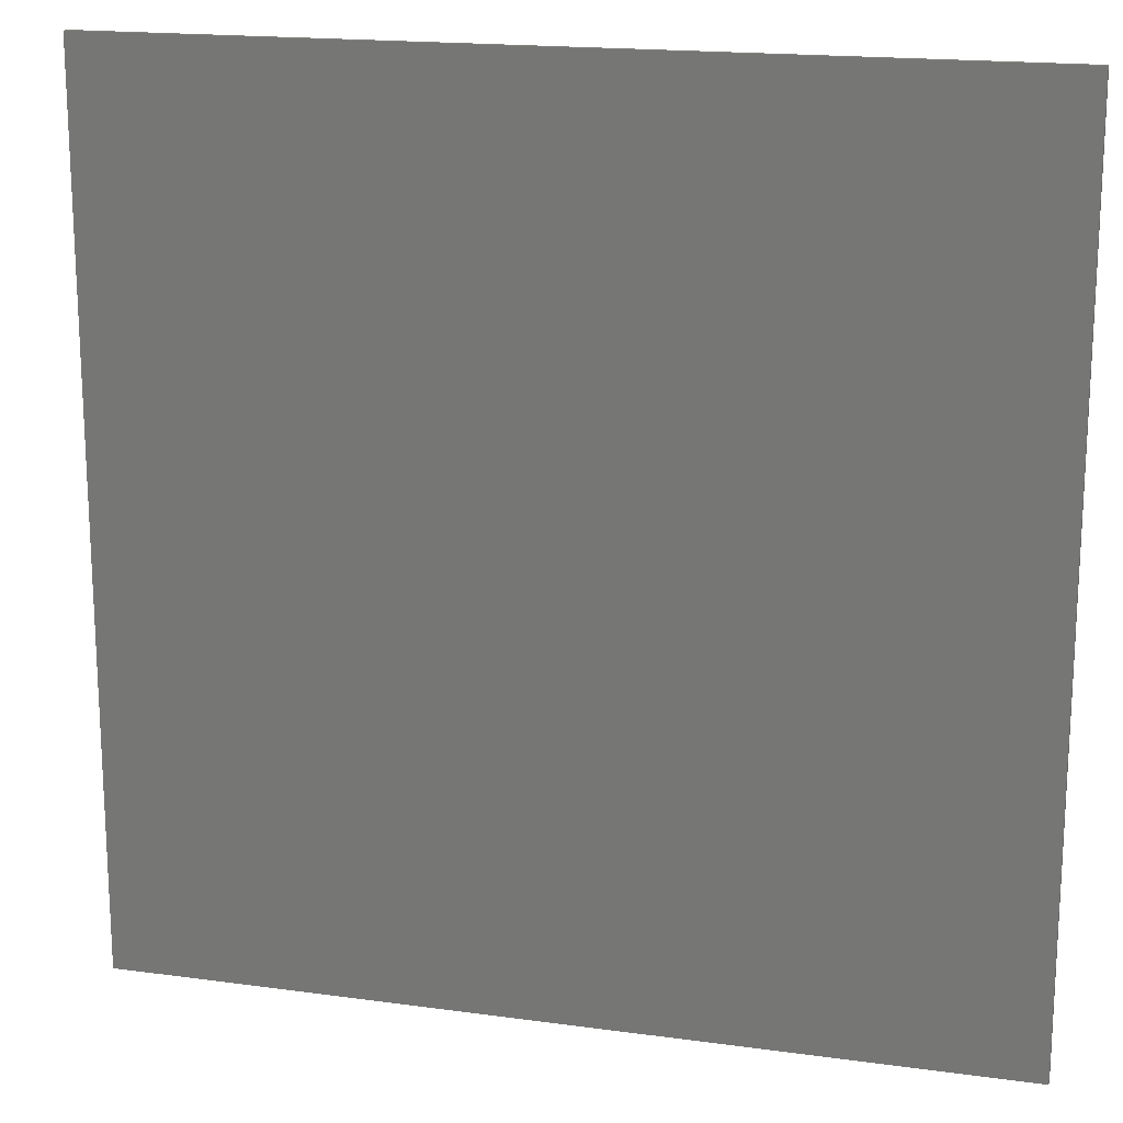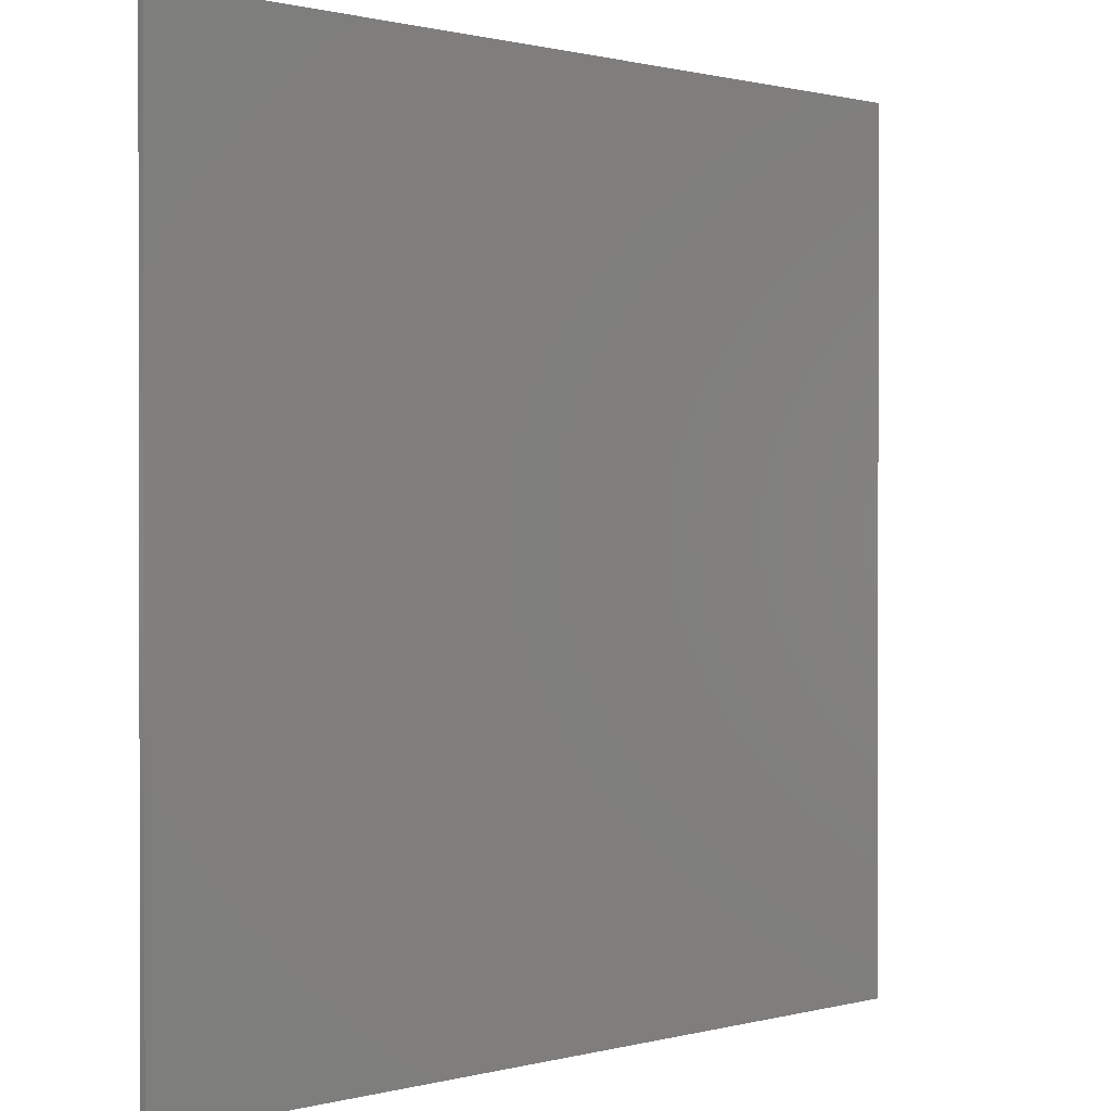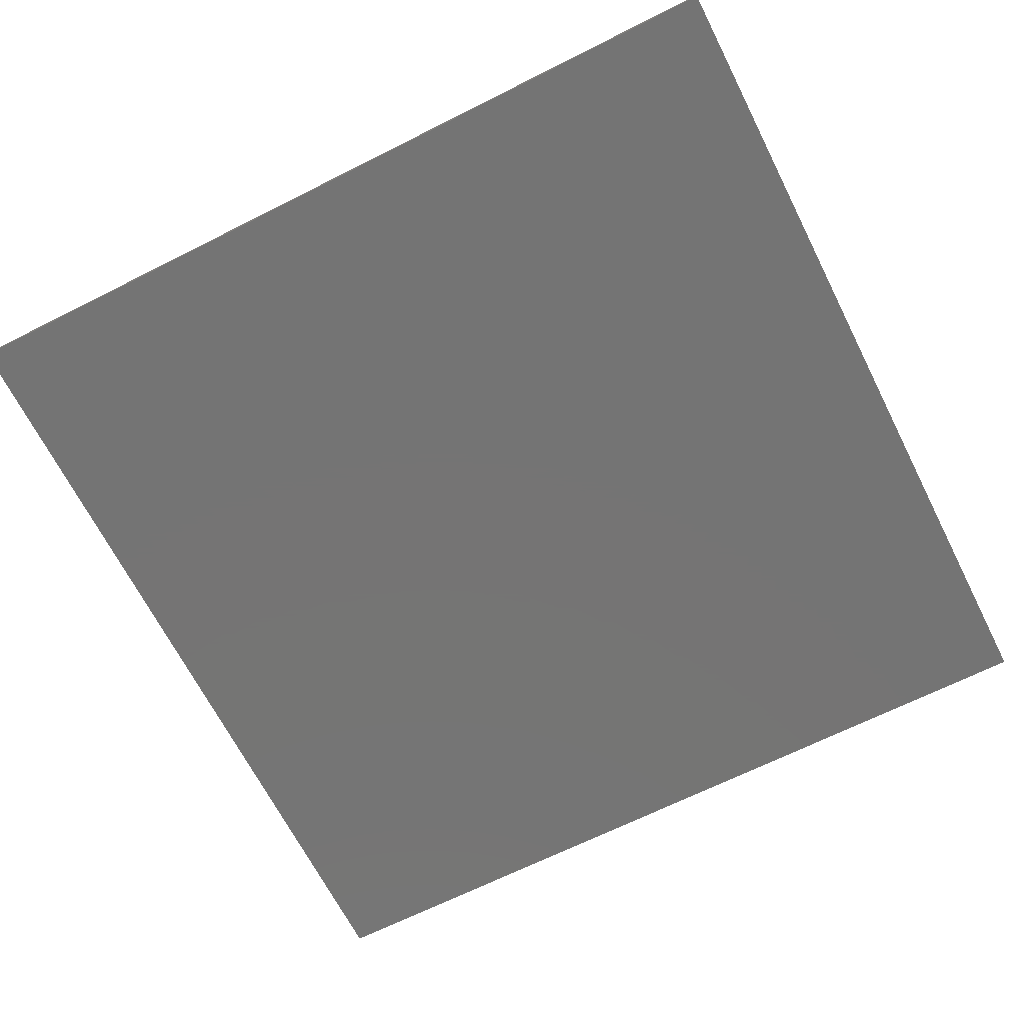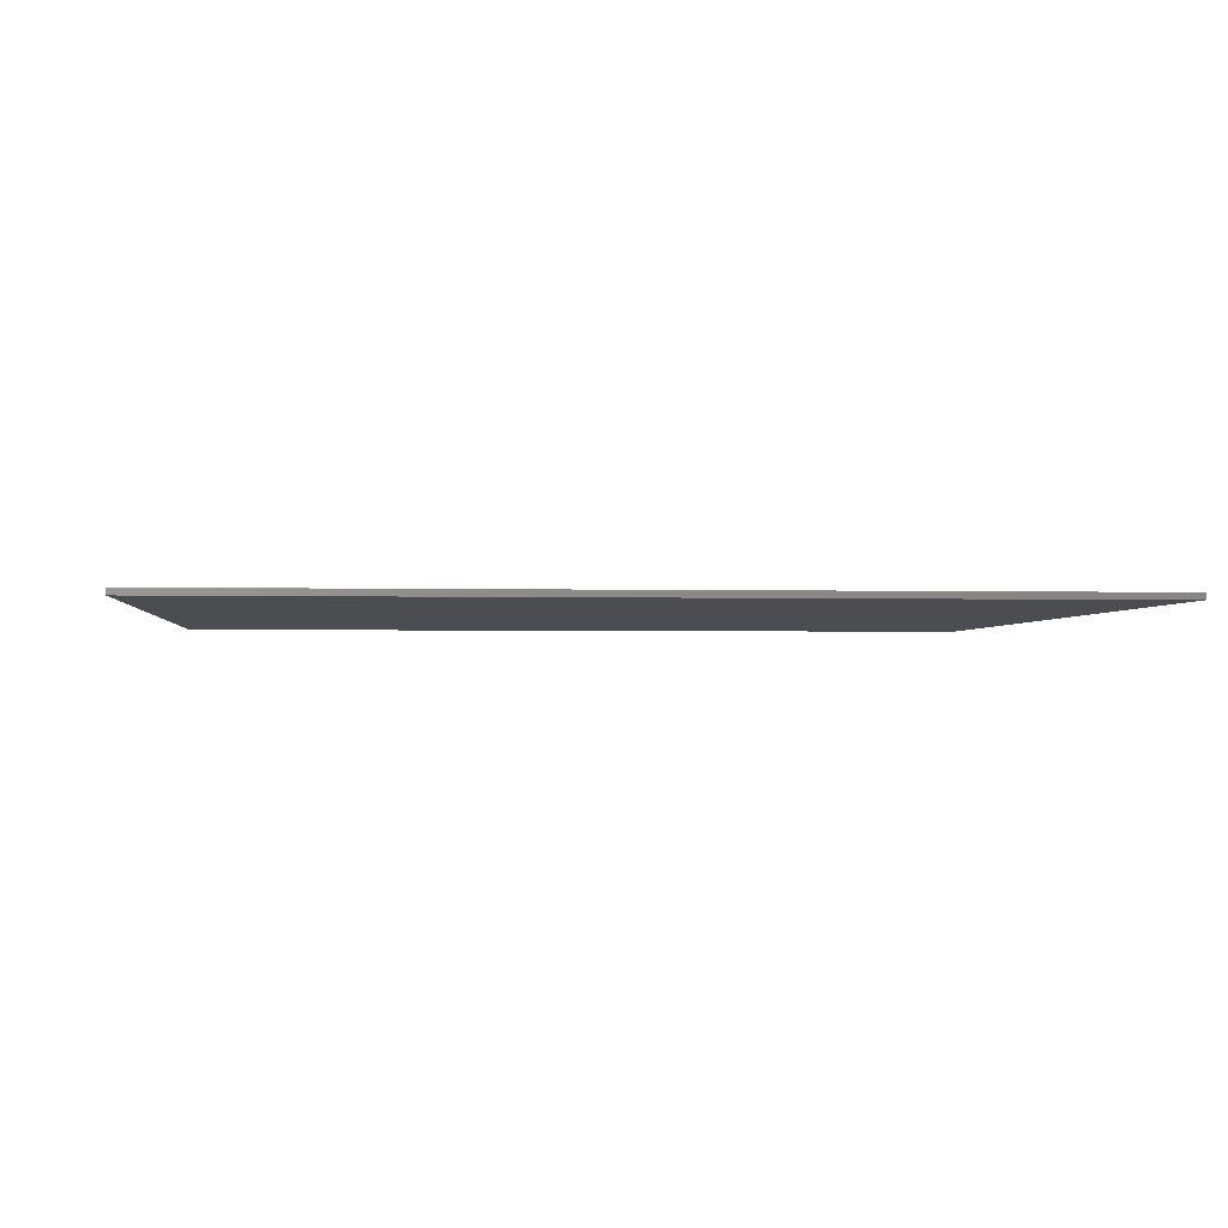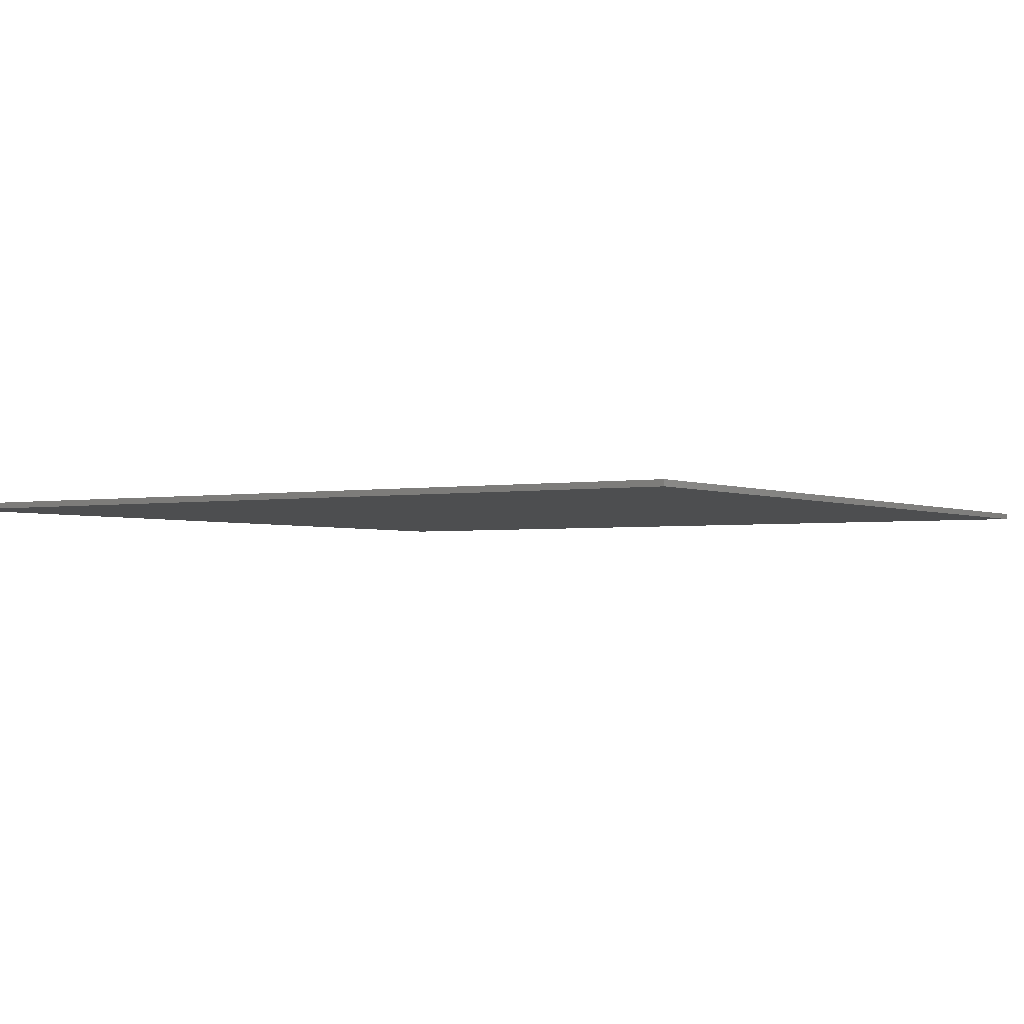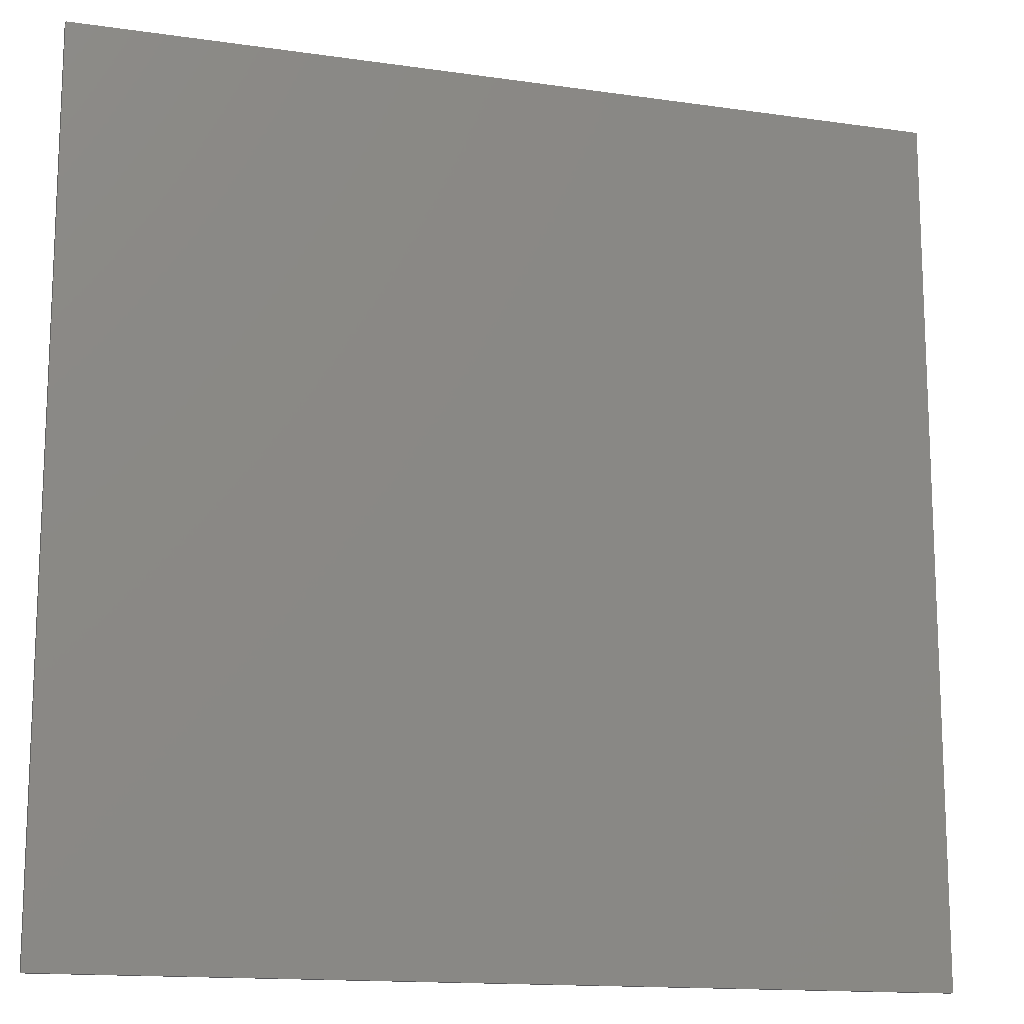
<metadata>
{"format":"stl","ext":"stl","renderer":"f3d","projection":"perspective","resolution":1024,"background":"white","views":[{"elev":17.5,"azim":15.2,"up":"+Z"},{"elev":0.7,"azim":-44.3,"up":"+Z"},{"elev":-66.8,"azim":116.8,"up":"+Y"},{"elev":-2.1,"azim":84.4,"up":"+Y"},{"elev":-2.4,"azim":32.7,"up":"+Y"},{"elev":-14.4,"azim":-17.6,"up":"+Z"}]}
</metadata>
<code>
# stl→obj: 40 verts, 60 faces
v 7 0 7
v 7 0 -7
v -7 0 -7
v -7 0 7
v -7 -0.1 7
v 7 -0.1 7
v -7 -0.1 -7
v 7 -0.1 -7
v -7 -0.1 4.2
v -4.2 -0.1 4.2
v -4.2 -0.1 7
v -7 -0.1 1.4
v -4.2 -0.1 1.4
v -7 -0.1 -1.4
v -4.2 -0.1 -1.4
v -7 -0.1 -4.2
v -4.2 -0.1 -4.2
v -4.2 -0.1 -7
v -1.4 -0.1 4.2
v -1.4 -0.1 7
v -1.4 -0.1 1.4
v -1.4 -0.1 -1.4
v -1.4 -0.1 -4.2
v -1.4 -0.1 -7
v 1.4 -0.1 4.2
v 1.4 -0.1 7
v 1.4 -0.1 1.4
v 1.4 -0.1 -1.4
v 1.4 -0.1 -4.2
v 1.4 -0.1 -7
v 4.2 -0.1 4.2
v 4.2 -0.1 7
v 4.2 -0.1 1.4
v 4.2 -0.1 -1.4
v 4.2 -0.1 -4.2
v 4.2 -0.1 -7
v 7 -0.1 4.2
v 7 -0.1 1.4
v 7 -0.1 -1.4
v 7 -0.1 -4.2
f 1 2 3
f 3 4 1
f 5 6 1
f 1 4 5
f 7 5 4
f 4 3 7
f 8 7 3
f 3 2 8
f 6 8 2
f 2 1 6
f 5 9 10
f 10 11 5
f 9 12 13
f 13 10 9
f 12 14 15
f 15 13 12
f 14 16 17
f 17 15 14
f 16 7 18
f 18 17 16
f 11 10 19
f 19 20 11
f 10 13 21
f 21 19 10
f 13 15 22
f 22 21 13
f 15 17 23
f 23 22 15
f 17 18 24
f 24 23 17
f 20 19 25
f 25 26 20
f 19 21 27
f 27 25 19
f 21 22 28
f 28 27 21
f 22 23 29
f 29 28 22
f 23 24 30
f 30 29 23
f 26 25 31
f 31 32 26
f 25 27 33
f 33 31 25
f 27 28 34
f 34 33 27
f 28 29 35
f 35 34 28
f 29 30 36
f 36 35 29
f 32 31 37
f 37 6 32
f 31 33 38
f 38 37 31
f 33 34 39
f 39 38 33
f 34 35 40
f 40 39 34
f 35 36 8
f 8 40 35

</code>
